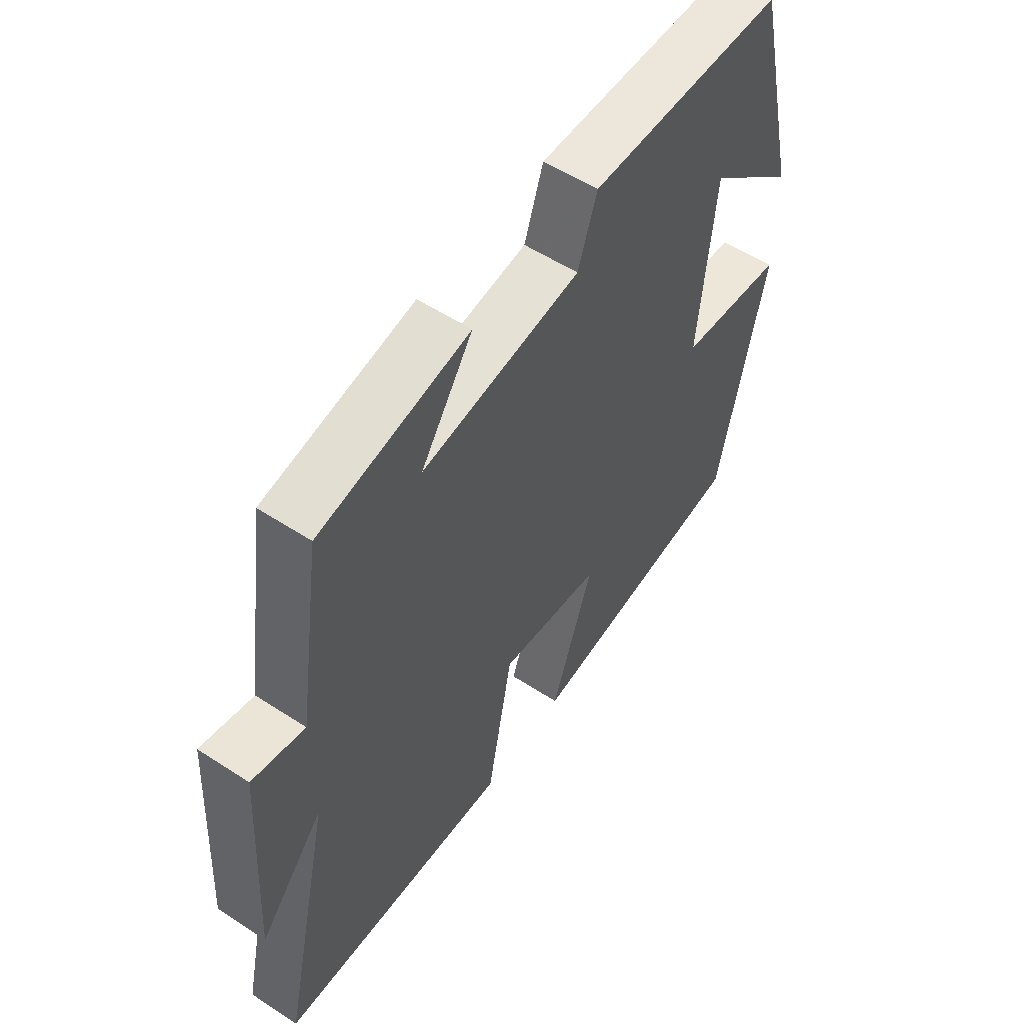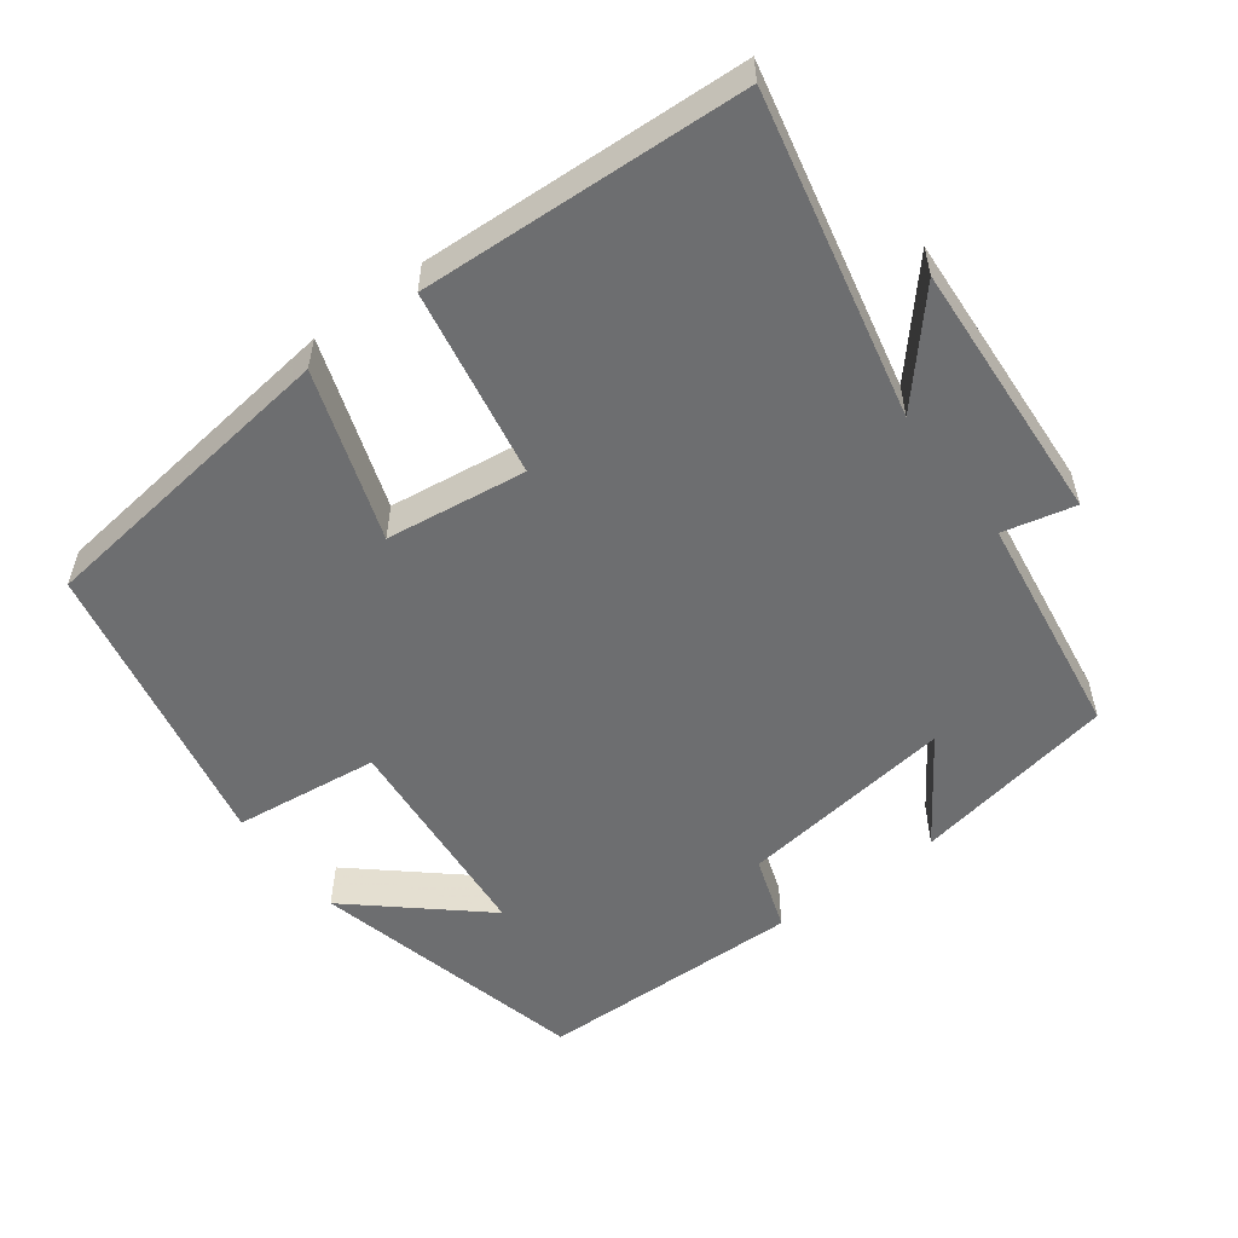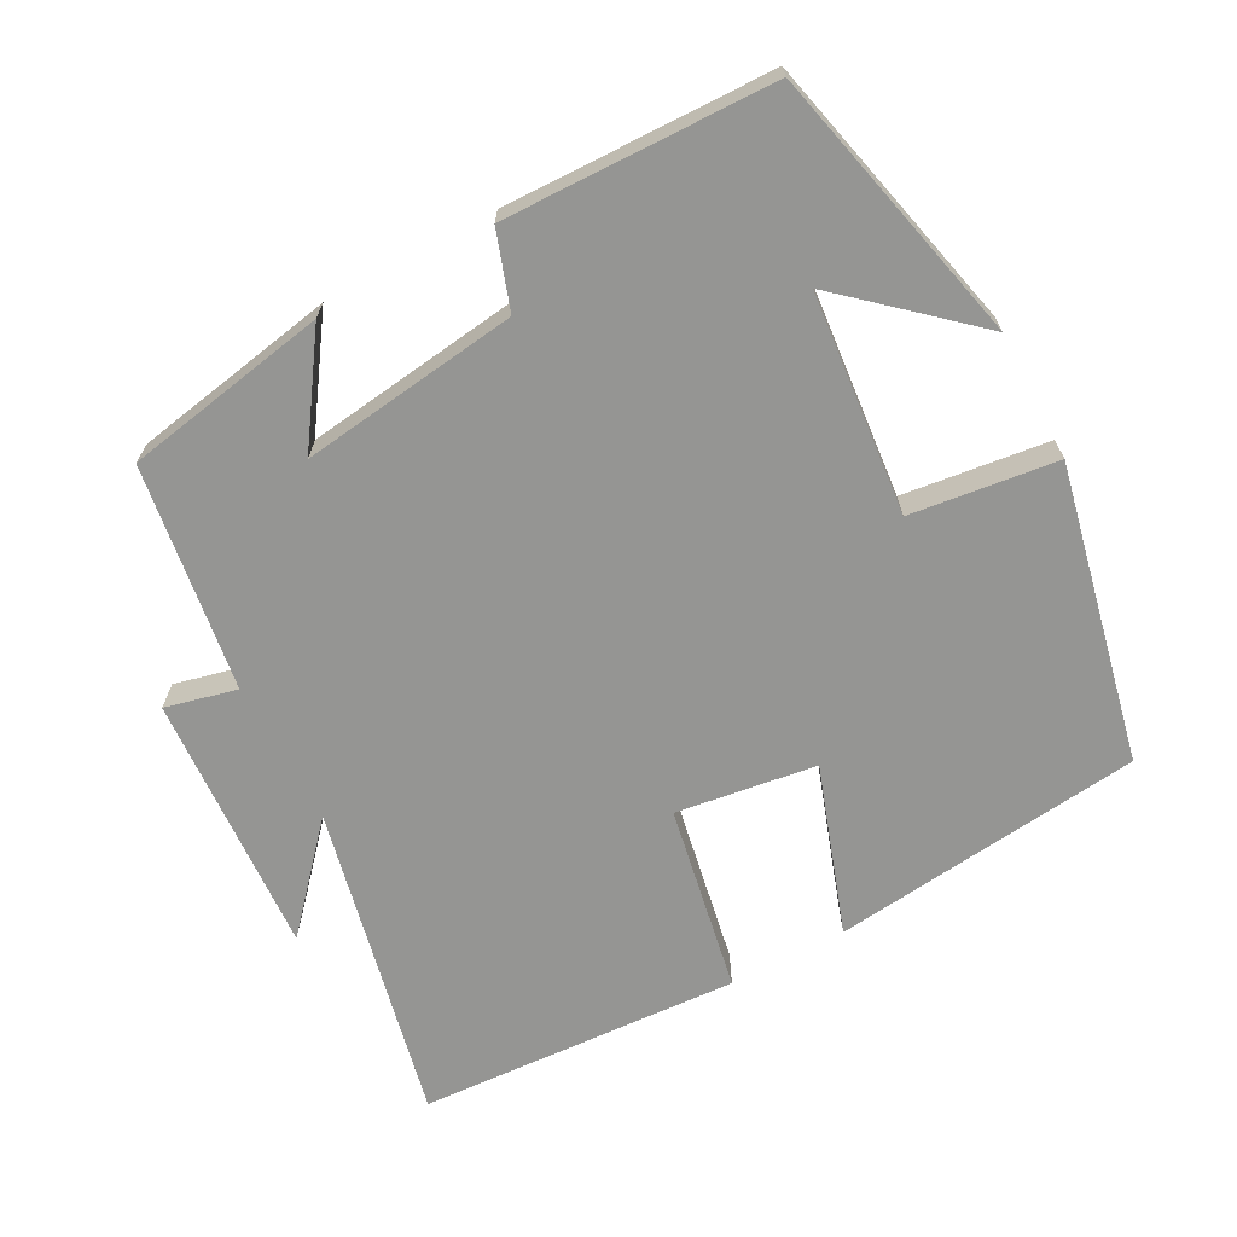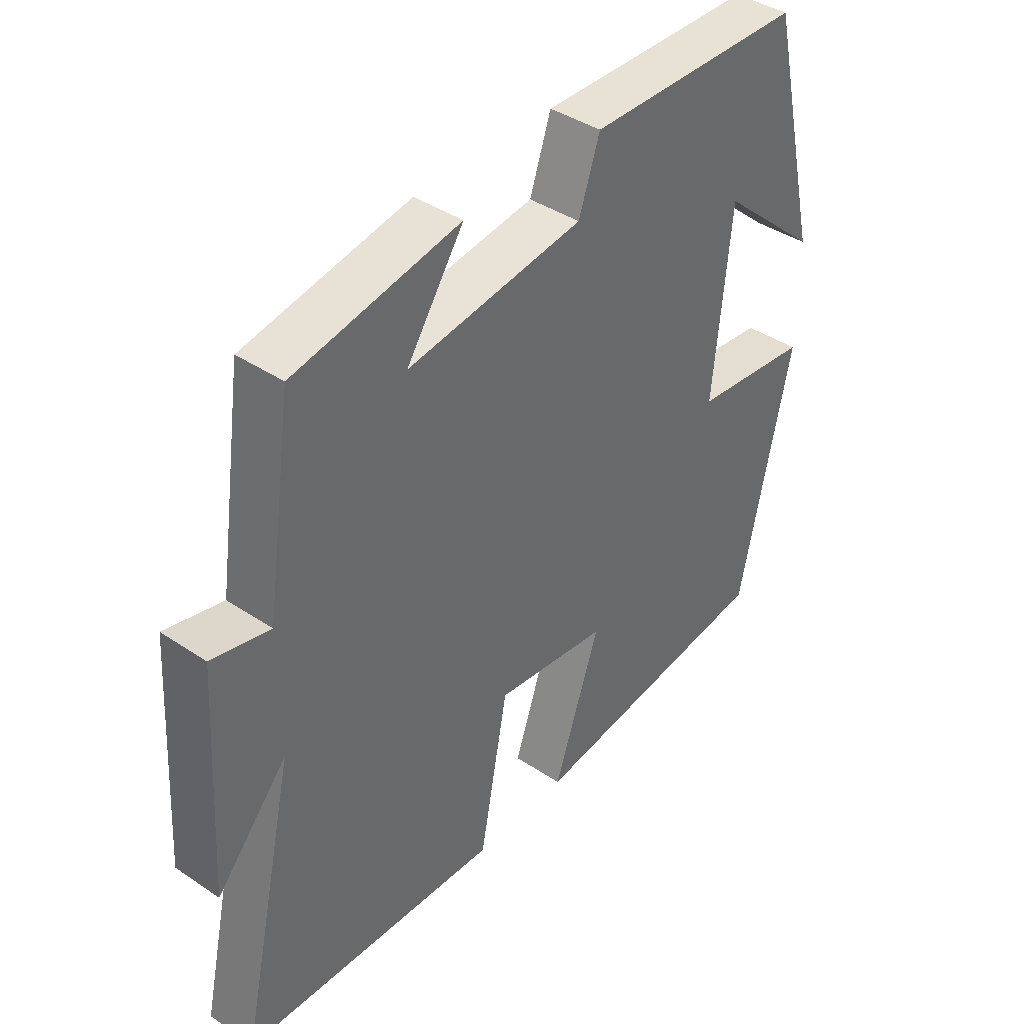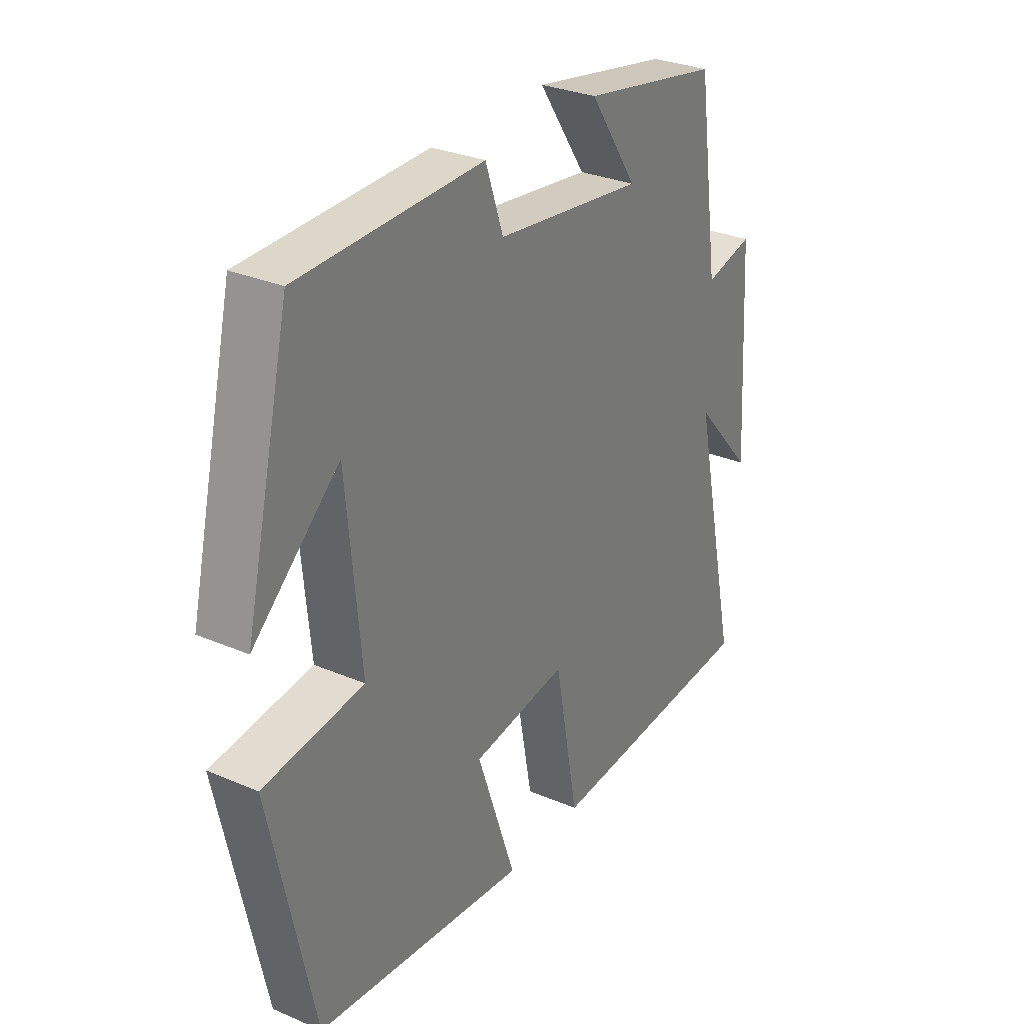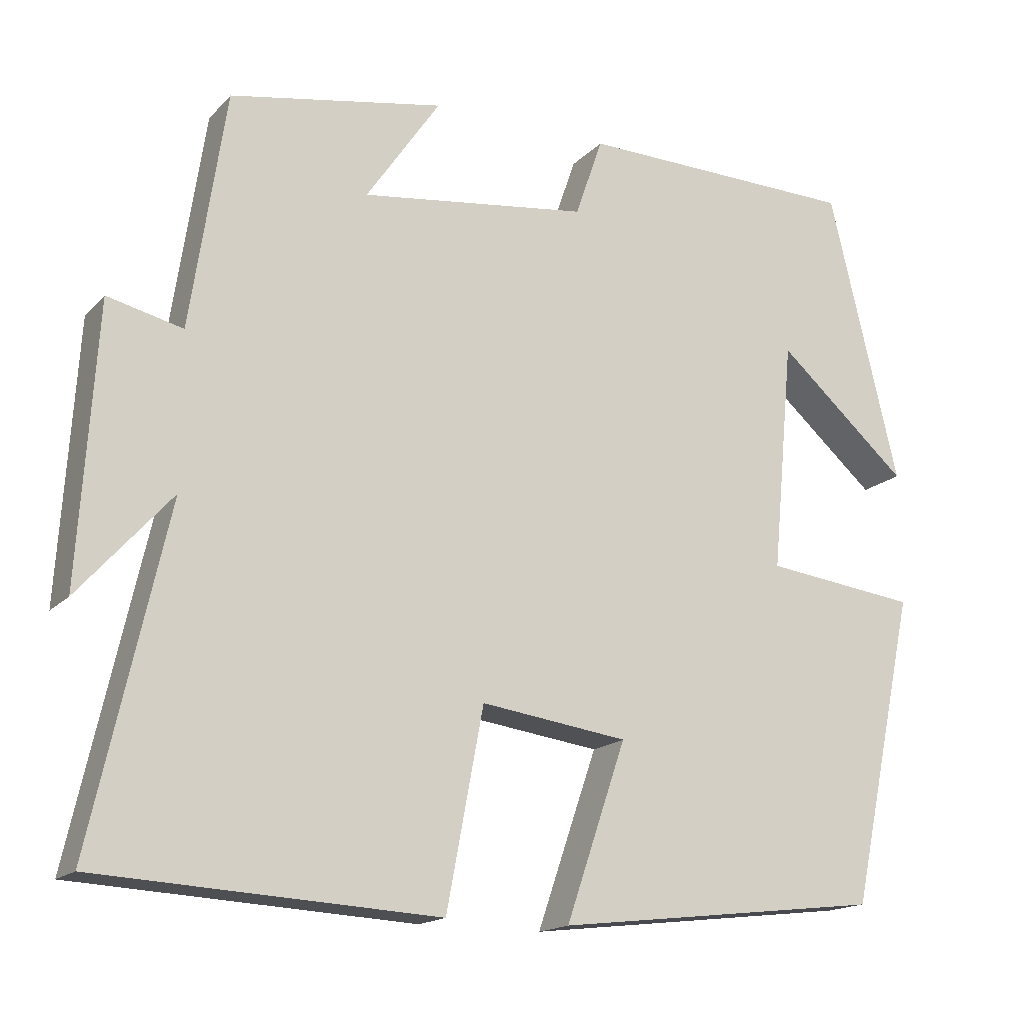
<metadata>
{"format":"obj","ext":"obj","renderer":"f3d","projection":"perspective","resolution":1024,"background":"white","views":[{"elev":55.3,"azim":-55.5,"up":"+Z"},{"elev":-54.3,"azim":-143.0,"up":"+Y"},{"elev":-67.3,"azim":28.1,"up":"+Y"},{"elev":40.5,"azim":-50.5,"up":"+Z"},{"elev":30.0,"azim":121.9,"up":"+Z"},{"elev":-16.5,"azim":-28.0,"up":"+Z"}]}
</metadata>
<code>
v 0.415 0.07 -0.451
v -0.004 0.07 -0.5
v 0.073 0.07 -0.275
v -0.115 0.07 -0.249
v -0.162 0.07 -0.5
v -0.595 0.07 -0.476
v -0.5 0.07 -0.049
v -0.618 0.07 -0.182
v -0.596 0.07 0.17
v -0.5 0.07 0.147
v -0.455 0.07 0.45
v -0.181 0.07 0.5
v -0.276 0.07 0.36
v 0.016 0.07 0.398
v 0.051 0.07 0.5
v 0.411 0.07 0.492
v 0.5 0.07 0.118
v 0.332 0.07 0.266
v 0.304 0.07 -0.03
v 0.5 0.07 -0.054
v 0.415 0 -0.451
v -0.004 0 -0.5
v 0.073 0 -0.275
v -0.115 0 -0.249
v -0.162 0 -0.5
v -0.595 0 -0.476
v -0.5 0 -0.049
v -0.618 0 -0.182
v -0.596 0 0.17
v -0.5 0 0.147
v -0.455 0 0.45
v -0.181 0 0.5
v -0.276 0 0.36
v 0.016 0 0.398
v 0.051 0 0.5
v 0.411 0 0.492
v 0.5 0 0.118
v 0.332 0 0.266
v 0.304 0 -0.03
v 0.5 0 -0.054
f 1 2 3
f 20 1 3
f 19 20 3
f 18 19 3 4
f 16 17 18
f 16 18 4
f 15 16 4
f 14 15 4
f 13 14 4
f 10 11 12 13
f 10 13 4 5
f 7 8 9 10
f 7 10 5
f 5 6 7
f 23 22 21
f 23 21 40
f 23 40 39
f 24 23 39 38
f 38 37 36
f 24 38 36
f 24 36 35
f 24 35 34
f 24 34 33
f 33 32 31 30
f 25 24 33 30
f 30 29 28 27
f 25 30 27
f 27 26 25
f 1 21 22 2
f 2 22 23 3
f 3 23 24 4
f 4 24 25 5
f 5 25 26 6
f 6 26 27 7
f 7 27 28 8
f 8 28 29 9
f 9 29 30 10
f 10 30 31 11
f 11 31 32 12
f 12 32 33 13
f 13 33 34 14
f 14 34 35 15
f 15 35 36 16
f 16 36 37 17
f 17 37 38 18
f 18 38 39 19
f 19 39 40 20
f 20 40 21 1

</code>
